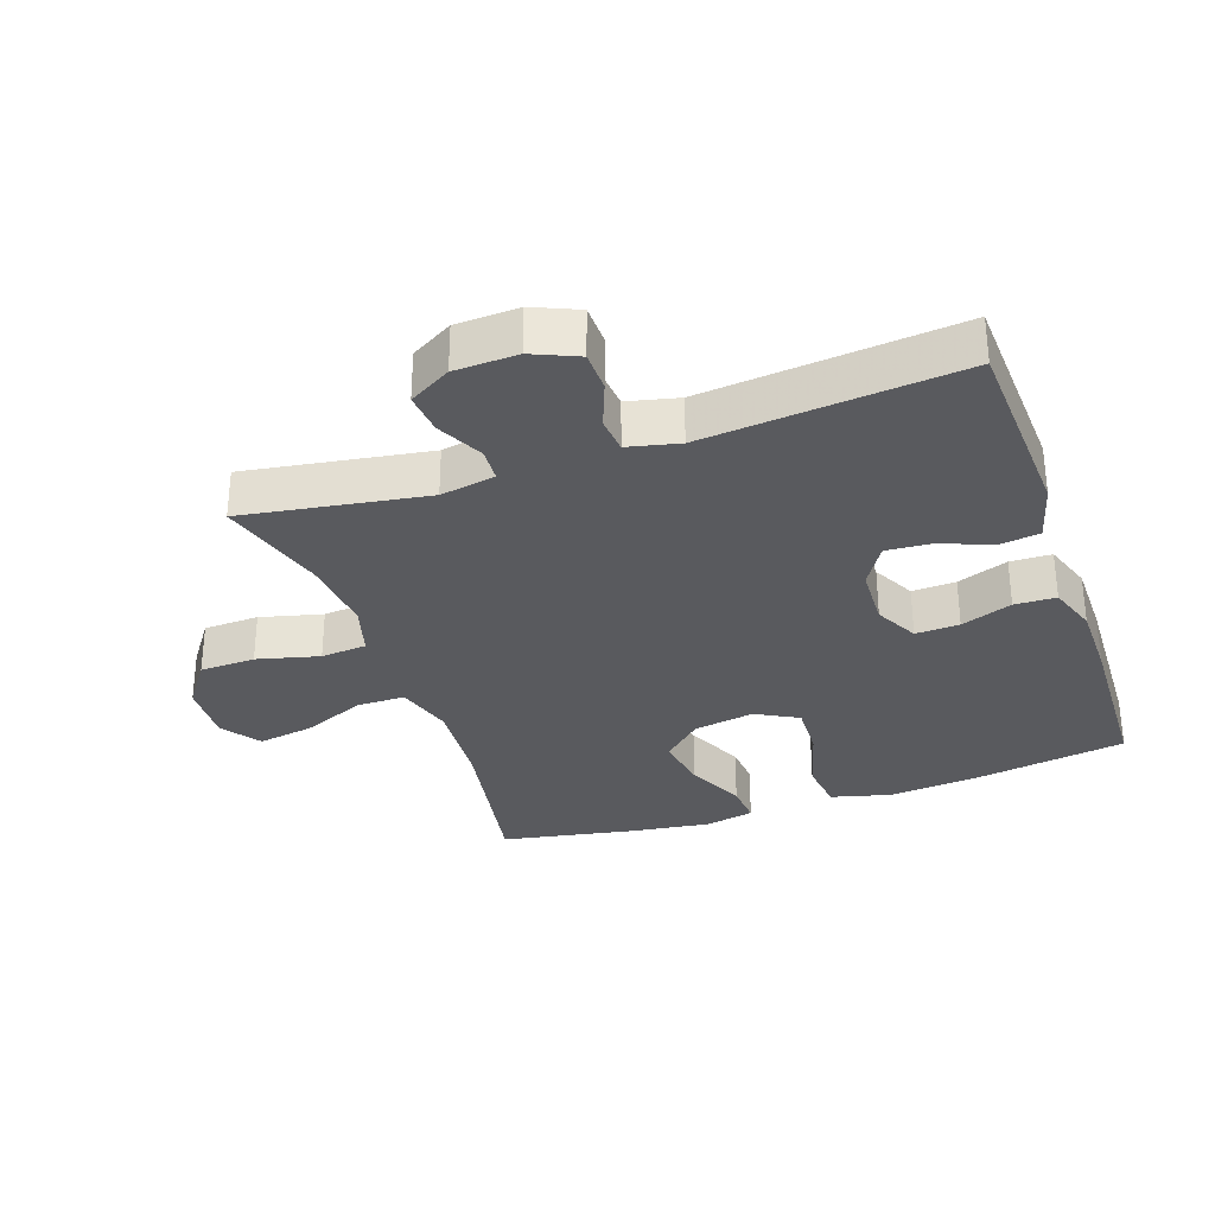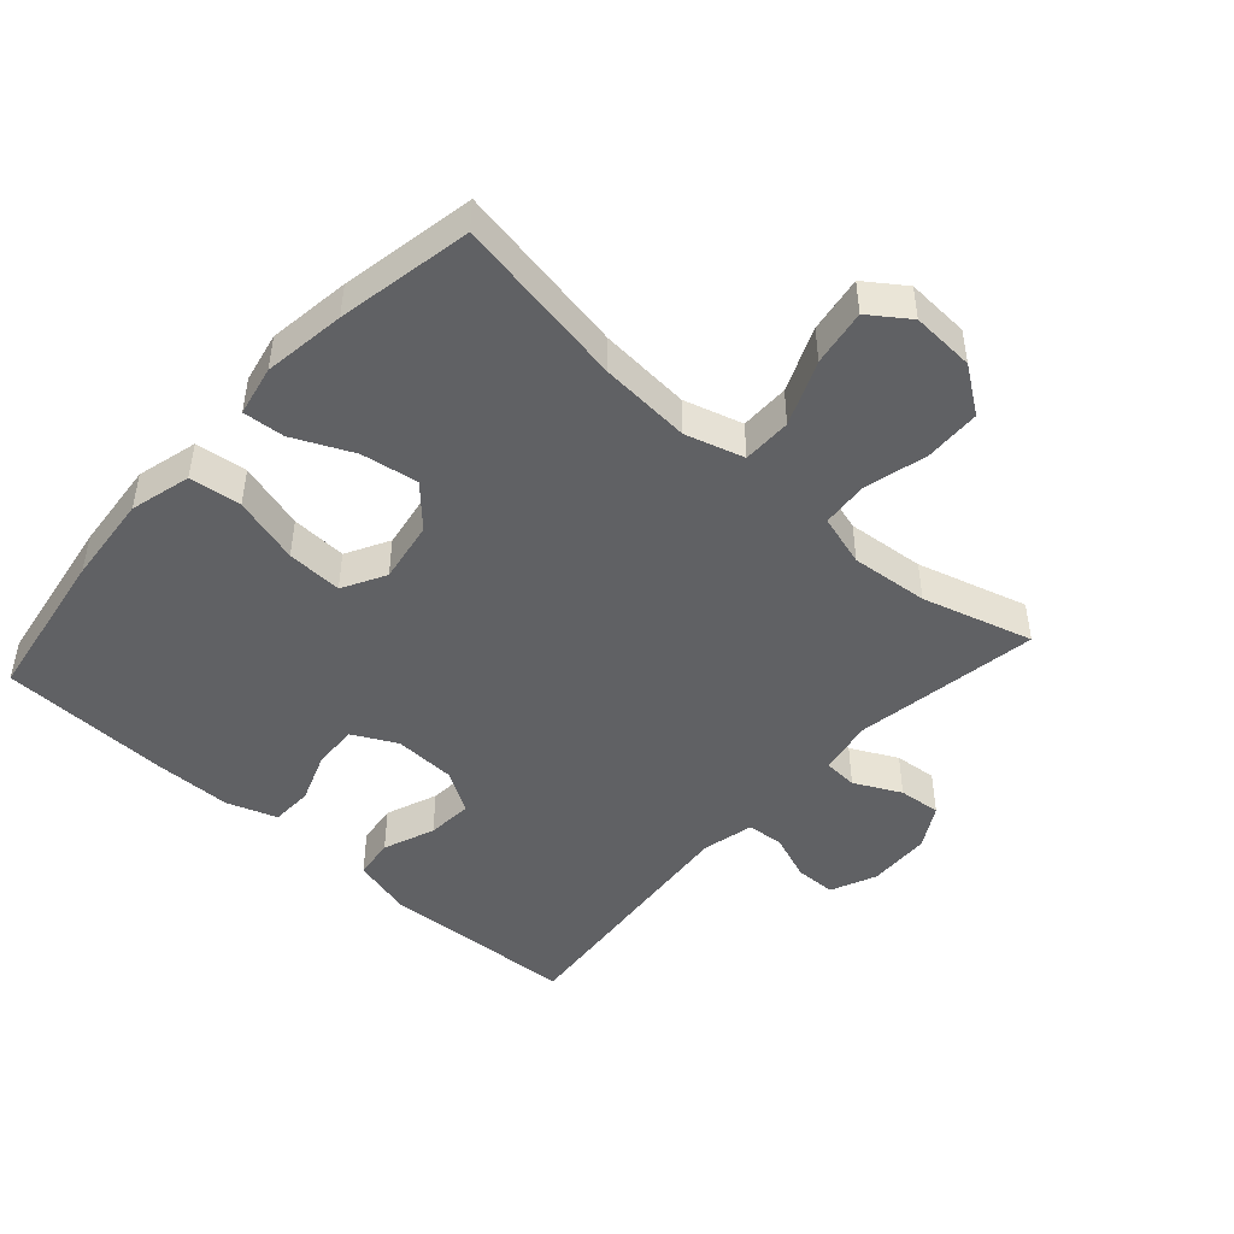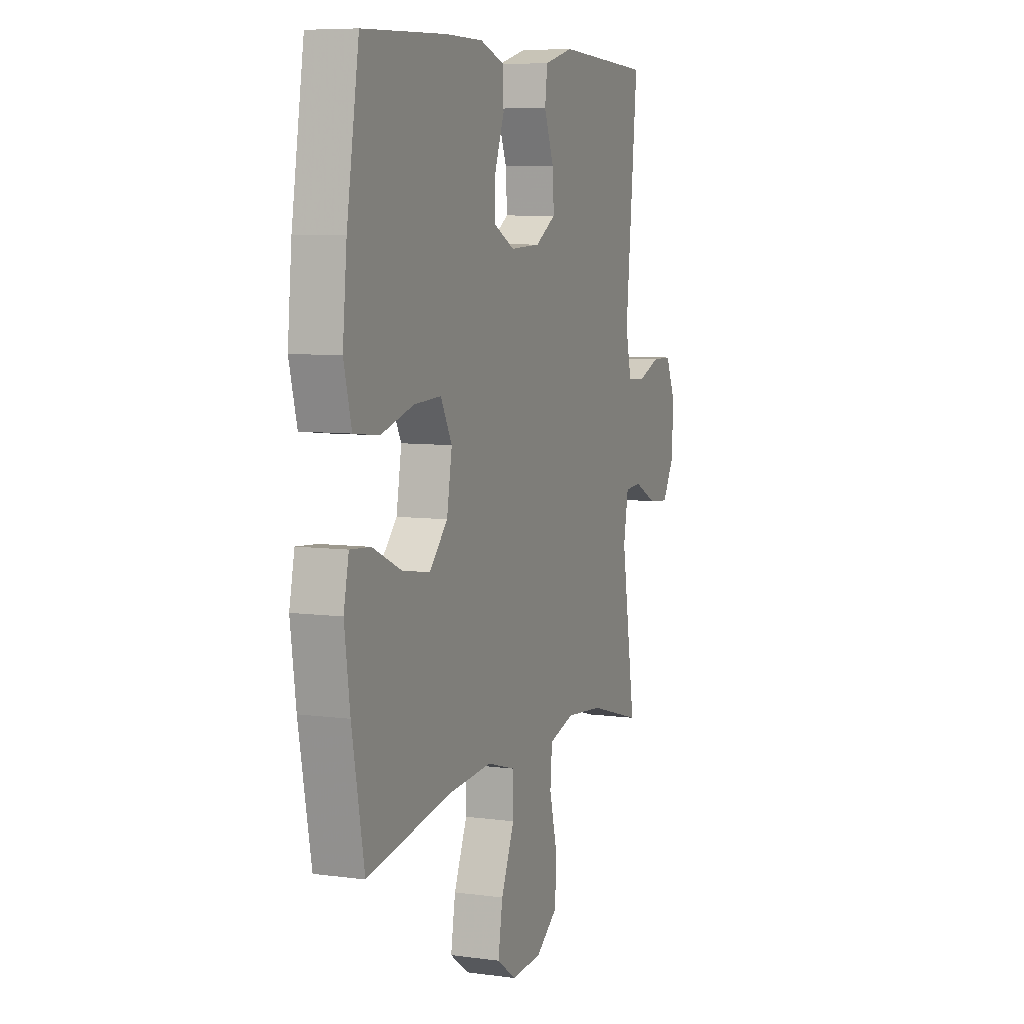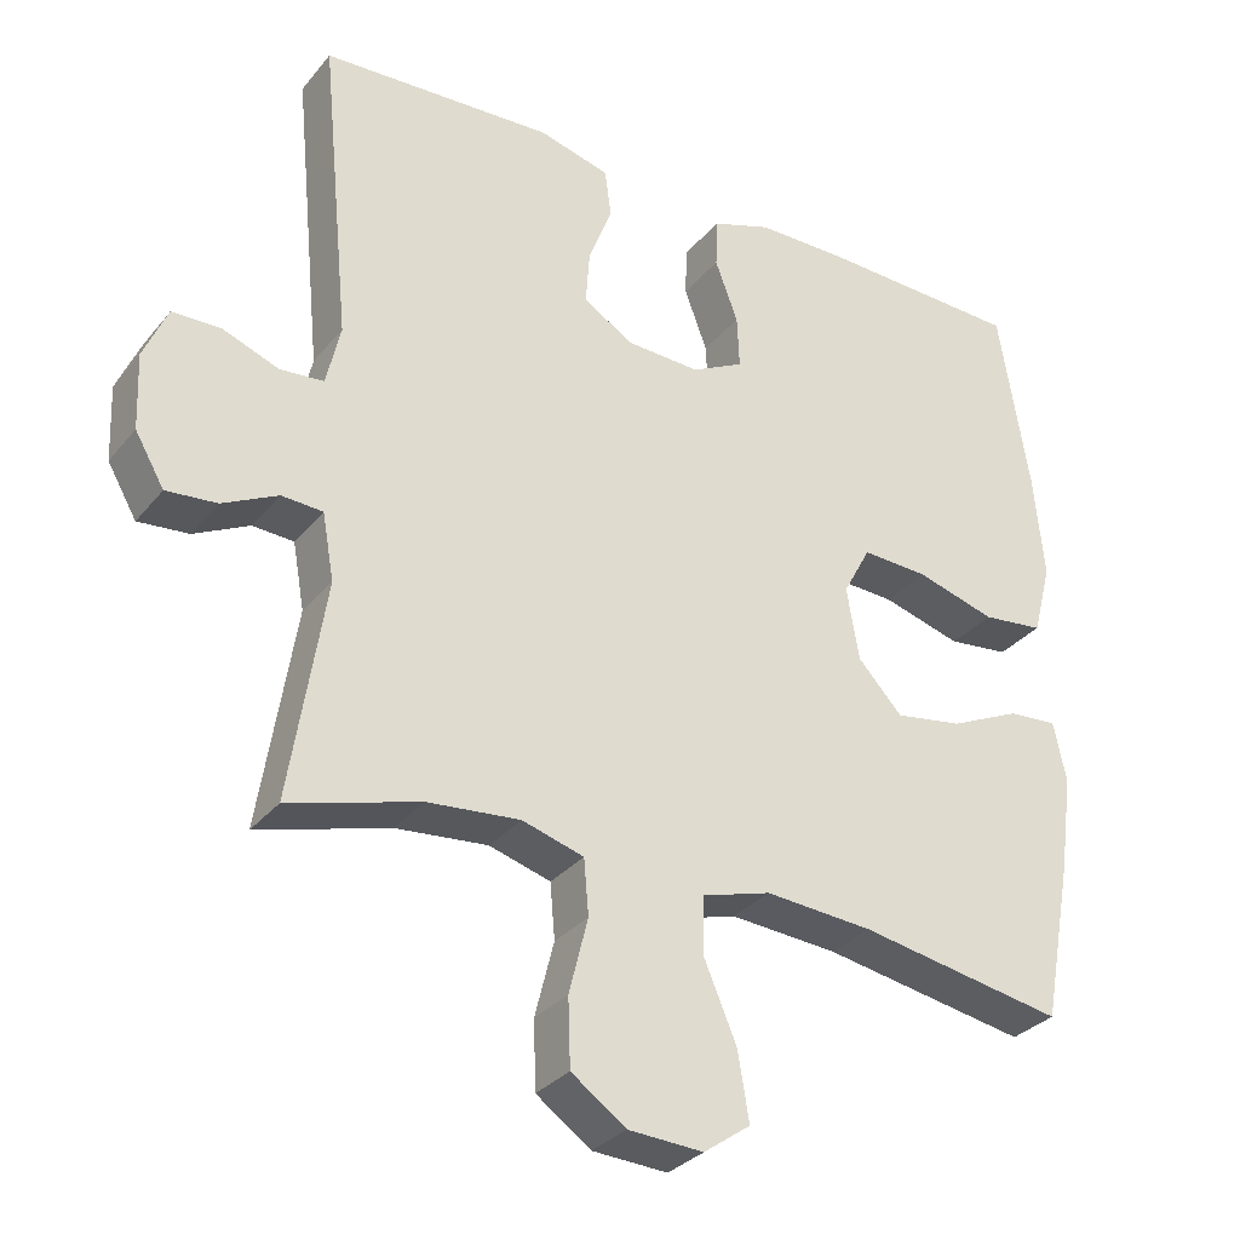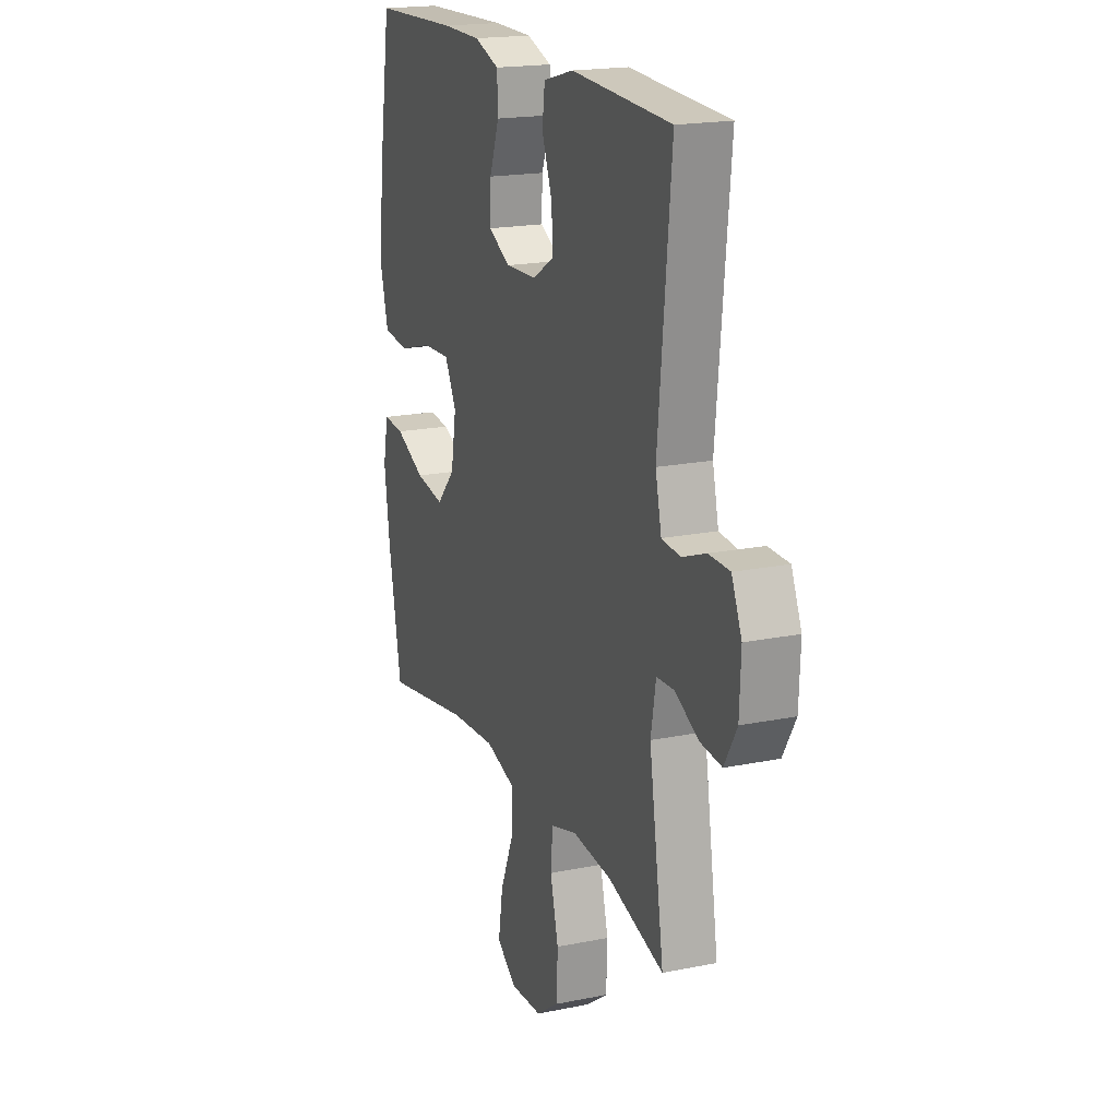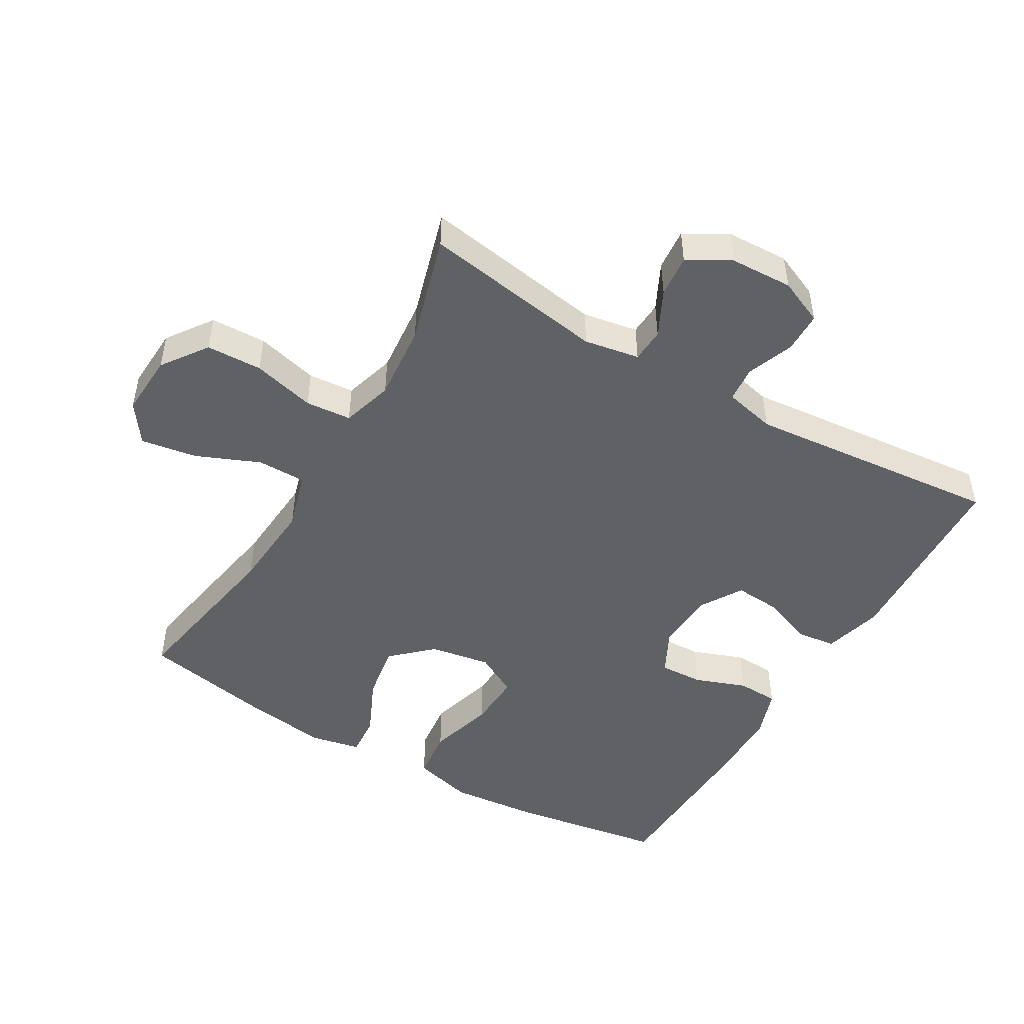
<metadata>
{"format":"obj","ext":"obj","renderer":"f3d","projection":"perspective","resolution":1024,"background":"white","views":[{"elev":-31.5,"azim":-70.9,"up":"+Y"},{"elev":-46.9,"azim":138.0,"up":"+Y"},{"elev":7.2,"azim":111.3,"up":"+Z"},{"elev":-31.3,"azim":-32.1,"up":"+Z"},{"elev":18.9,"azim":-111.1,"up":"+Z"},{"elev":-48.4,"azim":-120.4,"up":"+Y"}]}
</metadata>
<code>
v -0.5 0.07 -0.5
v -0.456 0.07 -0.221
v -0.471 0.07 -0.137
v -0.523 0.07 -0.134
v -0.593 0.07 -0.169
v -0.657 0.07 -0.175
v -0.694 0.07 -0.111
v -0.698 0.07 -0.015
v -0.668 0.07 0.054
v -0.606 0.07 0.055
v -0.535 0.07 0.028
v -0.48 0.07 0.033
v -0.462 0.07 0.111
v -0.5 0.07 0.5
v -0.205 0.07 0.515
v -0.115 0.07 0.491
v -0.107 0.07 0.43
v -0.137 0.07 0.352
v -0.142 0.07 0.283
v -0.078 0.07 0.244
v 0.015 0.07 0.24
v 0.081 0.07 0.274
v 0.078 0.07 0.341
v 0.049 0.07 0.419
v 0.051 0.07 0.482
v 0.126 0.07 0.508
v 0.242 0.07 0.509
v 0.5 0.07 0.5
v 0.538 0.07 0.265
v 0.551 0.07 0.129
v 0.527 0.07 0.037
v 0.449 0.07 0.028
v 0.348 0.07 0.057
v 0.264 0.07 0.061
v 0.229 0.07 -0.004
v 0.245 0.07 -0.097
v 0.301 0.07 -0.157
v 0.387 0.07 -0.143
v 0.476 0.07 -0.102
v 0.539 0.07 -0.097
v 0.555 0.07 -0.173
v 0.538 0.07 -0.297
v 0.5 0.07 -0.5
v 0.239 0.07 -0.454
v 0.102 0.07 -0.444
v 0.014 0.07 -0.47
v 0.014 0.07 -0.544
v 0.055 0.07 -0.641
v 0.069 0.07 -0.726
v 0.01 0.07 -0.768
v -0.085 0.07 -0.763
v -0.154 0.07 -0.714
v -0.157 0.07 -0.629
v -0.133 0.07 -0.534
v -0.139 0.07 -0.464
v -0.217 0.07 -0.441
v -0.334 0.07 -0.452
v -0.5 0 -0.5
v -0.456 0 -0.221
v -0.471 0 -0.137
v -0.523 0 -0.134
v -0.593 0 -0.169
v -0.657 0 -0.175
v -0.694 0 -0.111
v -0.698 0 -0.015
v -0.668 0 0.054
v -0.606 0 0.055
v -0.535 0 0.028
v -0.48 0 0.033
v -0.462 0 0.111
v -0.5 0 0.5
v -0.205 0 0.515
v -0.115 0 0.491
v -0.107 0 0.43
v -0.137 0 0.352
v -0.142 0 0.283
v -0.078 0 0.244
v 0.015 0 0.24
v 0.081 0 0.274
v 0.078 0 0.341
v 0.049 0 0.419
v 0.051 0 0.482
v 0.126 0 0.508
v 0.242 0 0.509
v 0.5 0 0.5
v 0.538 0 0.265
v 0.551 0 0.129
v 0.527 0 0.037
v 0.449 0 0.028
v 0.348 0 0.057
v 0.264 0 0.061
v 0.229 0 -0.004
v 0.245 0 -0.097
v 0.301 0 -0.157
v 0.387 0 -0.143
v 0.476 0 -0.102
v 0.539 0 -0.097
v 0.555 0 -0.173
v 0.538 0 -0.297
v 0.5 0 -0.5
v 0.239 0 -0.454
v 0.102 0 -0.444
v 0.014 0 -0.47
v 0.014 0 -0.544
v 0.055 0 -0.641
v 0.069 0 -0.726
v 0.01 0 -0.768
v -0.085 0 -0.763
v -0.154 0 -0.714
v -0.157 0 -0.629
v -0.133 0 -0.534
v -0.139 0 -0.464
v -0.217 0 -0.441
v -0.334 0 -0.452
f 51 52 53 54
f 51 54 55
f 50 51 55
f 47 48 49 50
f 46 47 50 55
f 45 46 55 56
f 41 42 43 44
f 41 44 45
f 38 39 40 41
f 37 38 41 45
f 36 37 45 56
f 30 31 32 33
f 30 33 34
f 29 30 34
f 28 29 34
f 27 28 34 35
f 23 24 25 26
f 22 23 26 27
f 15 16 17 18
f 13 14 15 18
f 12 13 18 19
f 8 9 10 11
f 8 11 12
f 7 8 12
f 4 5 6 7
f 3 4 7 12
f 2 3 12 19
f 57 1 2 19
f 35 36 56 57
f 22 27 35 57
f 21 22 57
f 20 21 57
f 19 20 57
f 111 110 109 108
f 112 111 108
f 112 108 107
f 107 106 105 104
f 112 107 104 103
f 113 112 103 102
f 101 100 99 98
f 102 101 98
f 98 97 96 95
f 102 98 95 94
f 113 102 94 93
f 90 89 88 87
f 91 90 87
f 91 87 86
f 91 86 85
f 92 91 85 84
f 83 82 81 80
f 84 83 80 79
f 75 74 73 72
f 75 72 71 70
f 76 75 70 69
f 68 67 66 65
f 69 68 65
f 69 65 64
f 64 63 62 61
f 69 64 61 60
f 76 69 60 59
f 76 59 58 114
f 114 113 93 92
f 114 92 84 79
f 114 79 78
f 114 78 77
f 114 77 76
f 1 58 59 2
f 2 59 60 3
f 3 60 61 4
f 4 61 62 5
f 5 62 63 6
f 6 63 64 7
f 7 64 65 8
f 8 65 66 9
f 9 66 67 10
f 10 67 68 11
f 11 68 69 12
f 12 69 70 13
f 13 70 71 14
f 14 71 72 15
f 15 72 73 16
f 16 73 74 17
f 17 74 75 18
f 18 75 76 19
f 19 76 77 20
f 20 77 78 21
f 21 78 79 22
f 22 79 80 23
f 23 80 81 24
f 24 81 82 25
f 25 82 83 26
f 26 83 84 27
f 27 84 85 28
f 28 85 86 29
f 29 86 87 30
f 30 87 88 31
f 31 88 89 32
f 32 89 90 33
f 33 90 91 34
f 34 91 92 35
f 35 92 93 36
f 36 93 94 37
f 37 94 95 38
f 38 95 96 39
f 39 96 97 40
f 40 97 98 41
f 41 98 99 42
f 42 99 100 43
f 43 100 101 44
f 44 101 102 45
f 45 102 103 46
f 46 103 104 47
f 47 104 105 48
f 48 105 106 49
f 49 106 107 50
f 50 107 108 51
f 51 108 109 52
f 52 109 110 53
f 53 110 111 54
f 54 111 112 55
f 55 112 113 56
f 56 113 114 57
f 57 114 58 1

</code>
